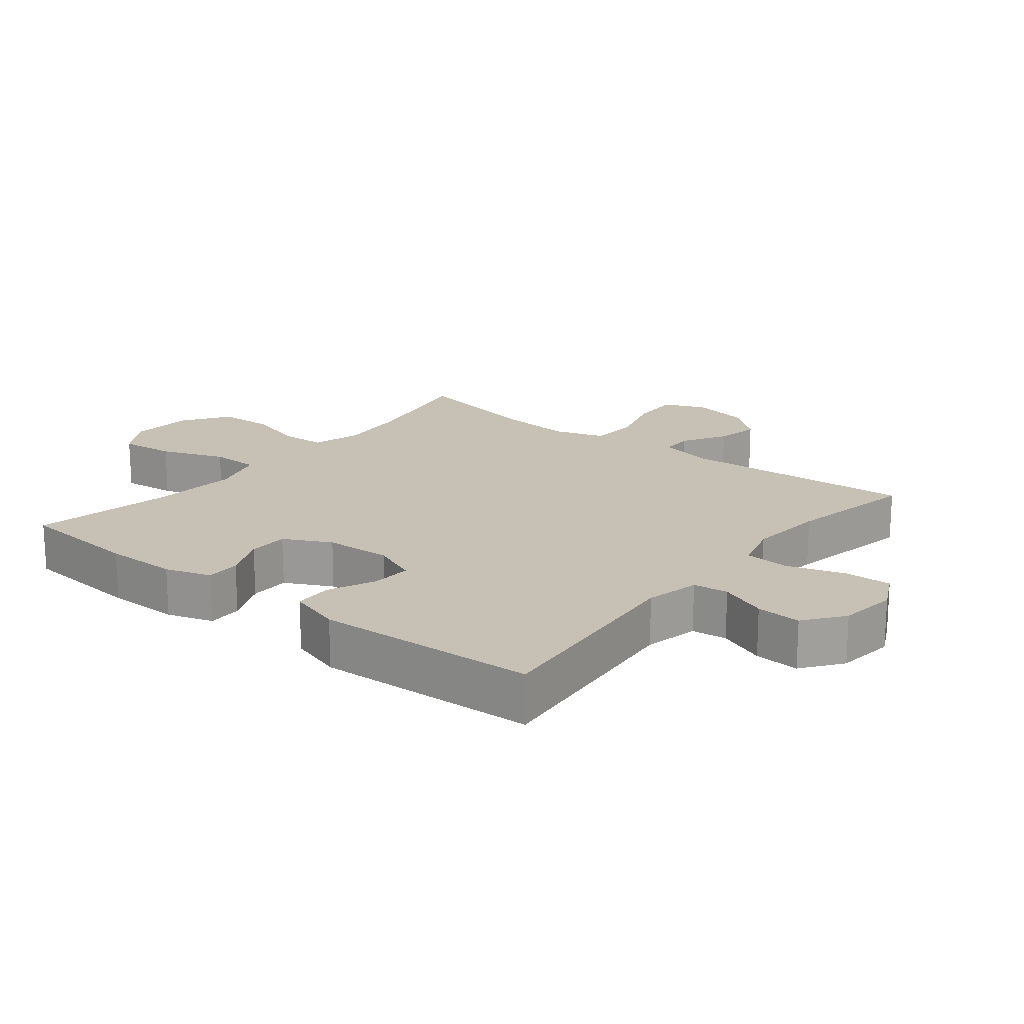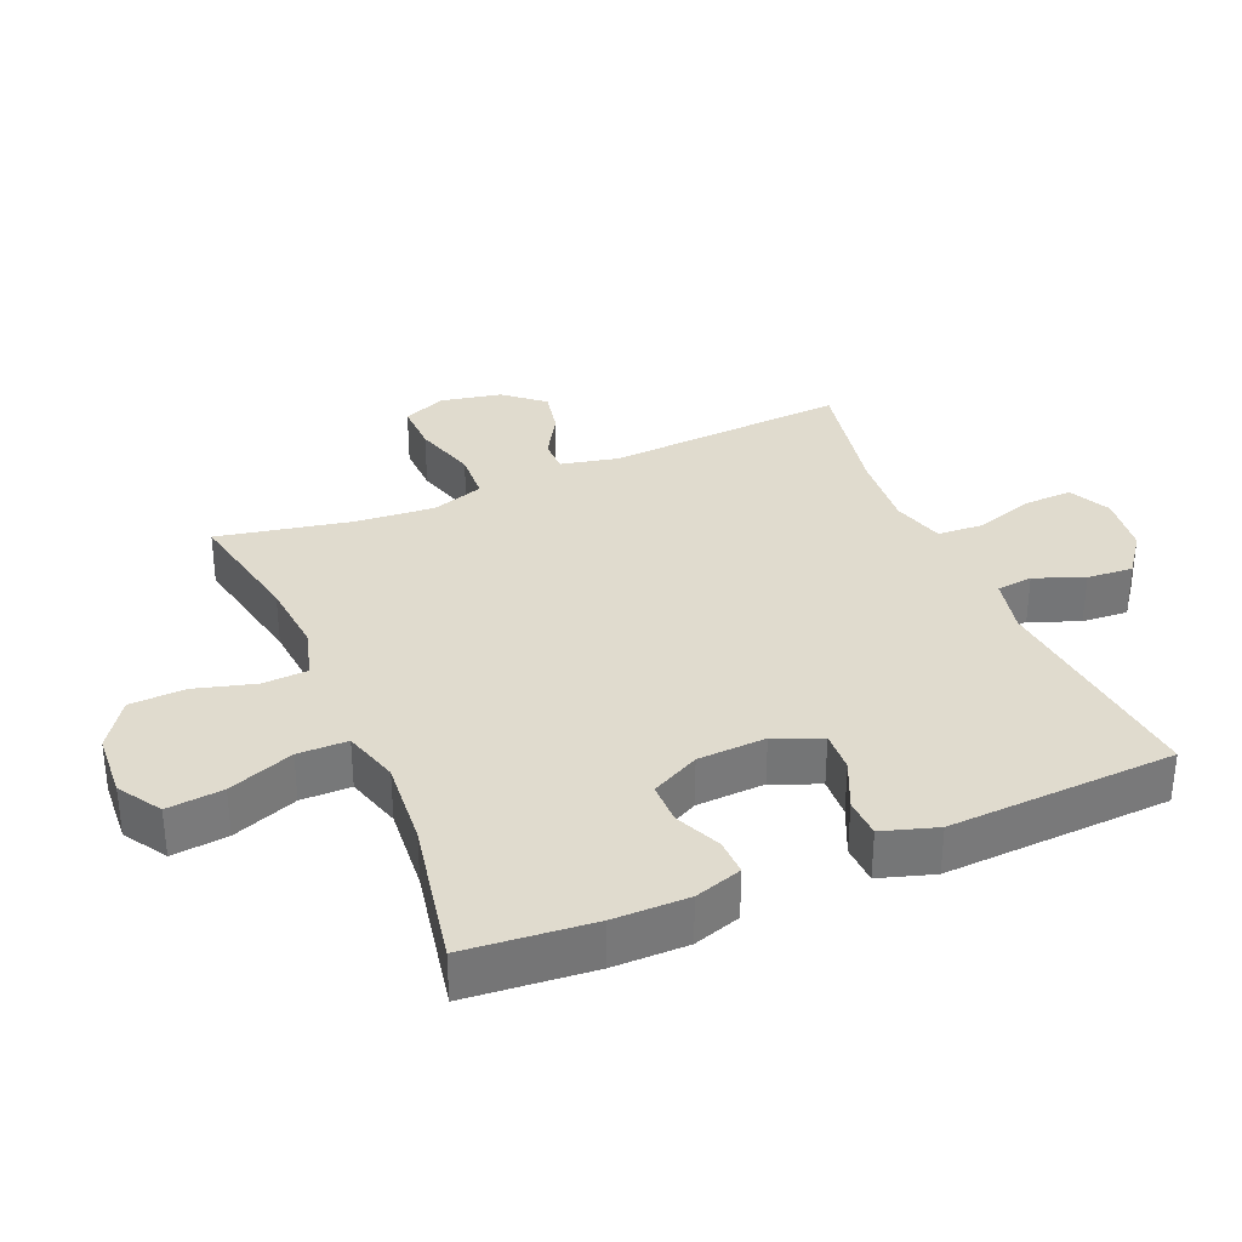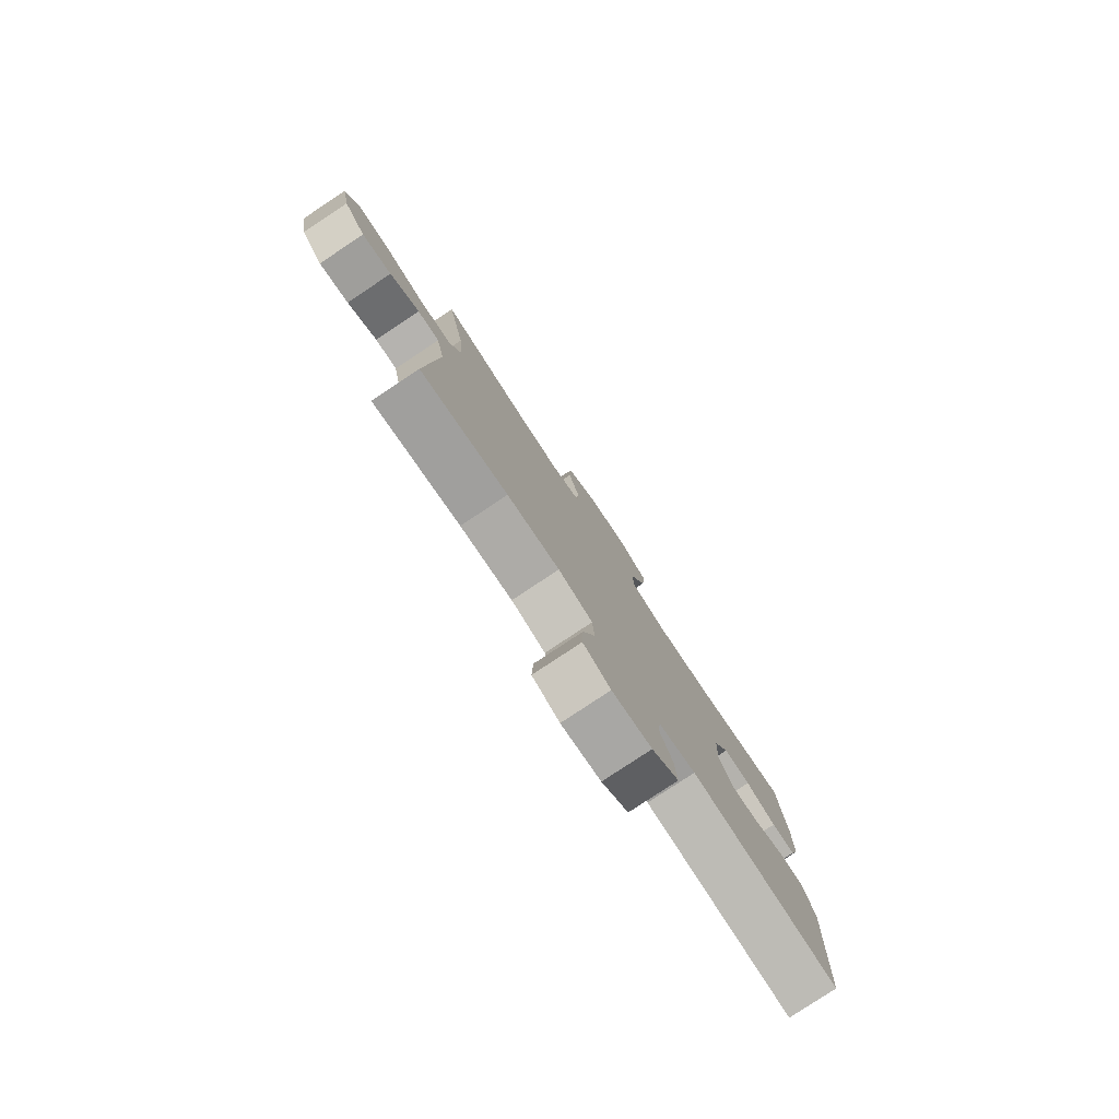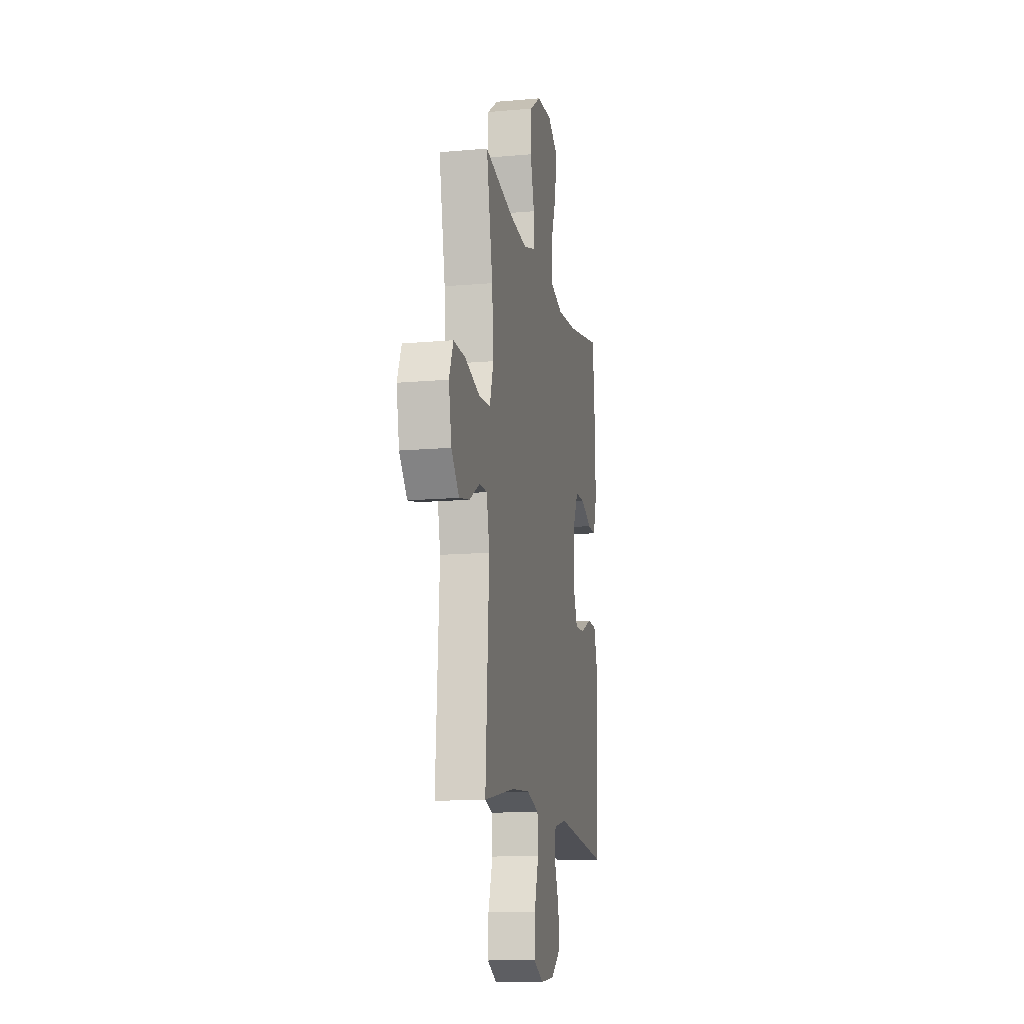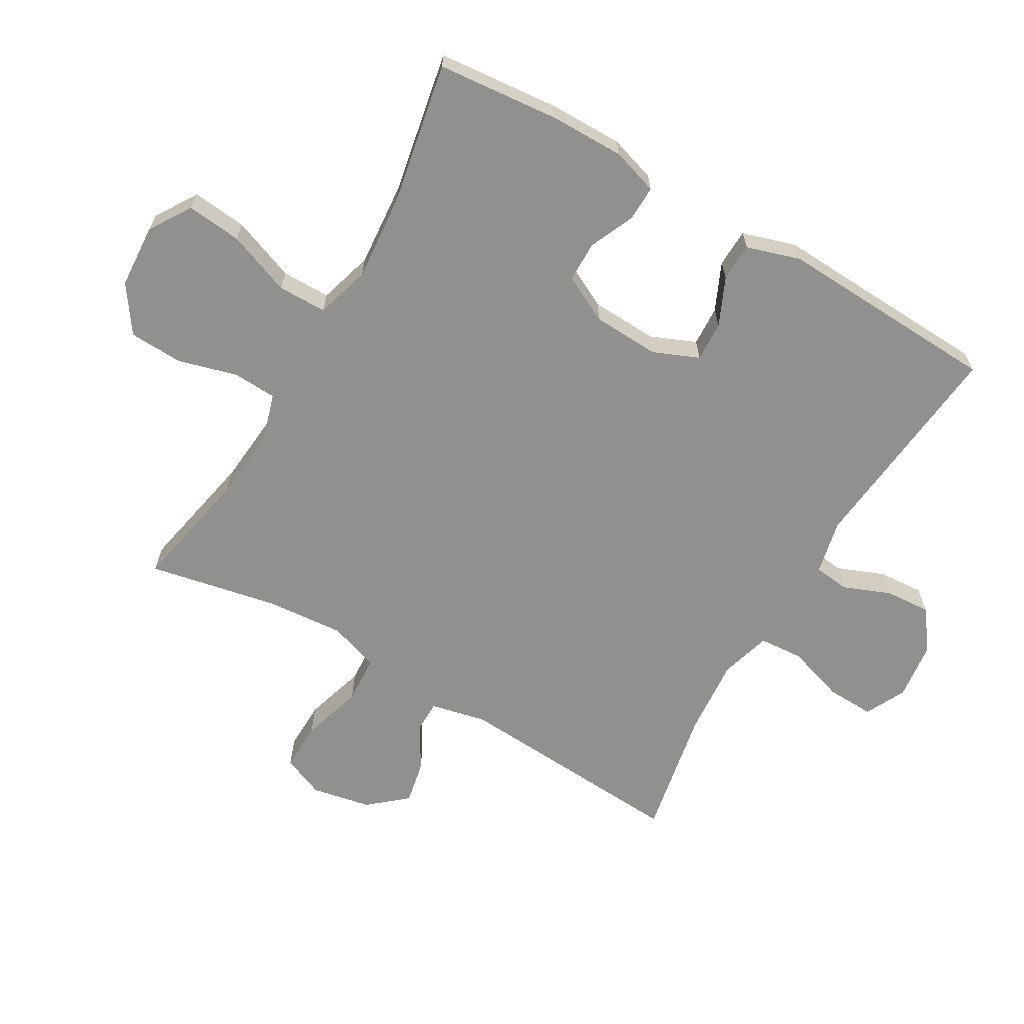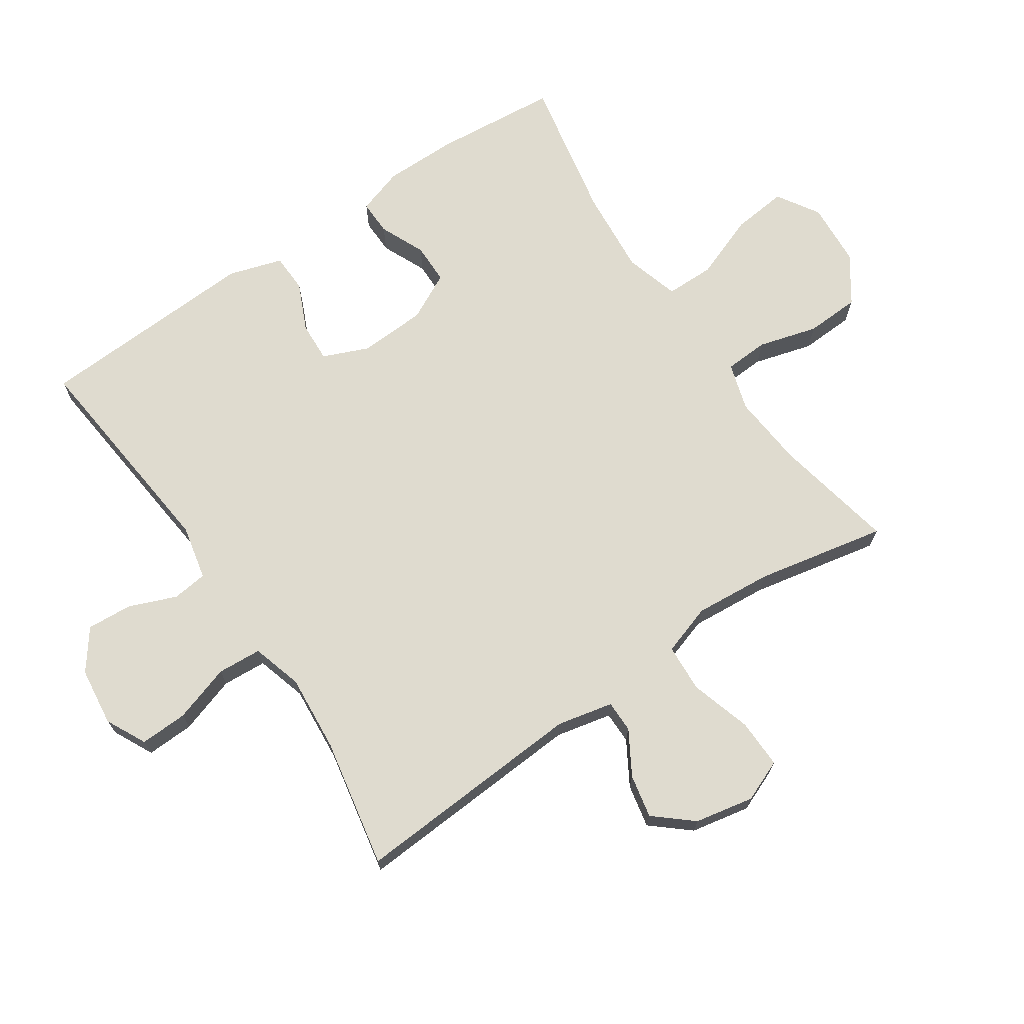
<metadata>
{"format":"obj","ext":"obj","renderer":"f3d","projection":"perspective","resolution":1024,"background":"white","views":[{"elev":18.6,"azim":128.7,"up":"+Y"},{"elev":33.7,"azim":67.0,"up":"+Y"},{"elev":-80.0,"azim":-56.5,"up":"+Z"},{"elev":-13.5,"azim":-78.7,"up":"+Z"},{"elev":-65.5,"azim":59.9,"up":"+Y"},{"elev":70.4,"azim":-124.0,"up":"+Y"}]}
</metadata>
<code>
o path2284
v -0.4263 0.0375 0.2909
v -0.4163 0.0375 0.1685
v -0.4423 0.0375 0.08881
v -0.5182 0.0375 0.08456
v -0.6148 0.0375 0.1138
v -0.6922 0.0375 0.1156
v -0.7195 0.0375 0.04948
v -0.7011 0.0375 -0.04382
v -0.6506 0.0375 -0.1033
v -0.5821 0.0375 -0.08946
v -0.5133 0.0375 -0.04874
v -0.4628 0.0375 -0.04906
v -0.4435 0.0375 -0.1372
v -0.4672 0.0375 -0.5066
v -0.2635 0.0375 -0.4677
v -0.1416 0.0375 -0.4577
v -0.06189 0.0375 -0.4812
v -0.05727 0.0375 -0.5511
v -0.08636 0.0375 -0.6416
v -0.0892 0.0375 -0.717
v -0.02549 0.0375 -0.7488
v 0.06659 0.0375 -0.7376
v 0.1292 0.0375 -0.6912
v 0.1245 0.0375 -0.6198
v 0.09457 0.0375 -0.5446
v 0.1013 0.0375 -0.4891
v 0.1873 0.0375 -0.4703
v 0.5345 0.0375 -0.5066
v 0.5511 0.0375 -0.1564
v 0.5249 0.0375 -0.07213
v 0.4646 0.0375 -0.06985
v 0.3896 0.0375 -0.1035
v 0.3263 0.0375 -0.1067
v 0.2962 0.0375 -0.0347
v 0.3014 0.0375 0.07038
v 0.339 0.0375 0.1446
v 0.403 0.0375 0.1451
v 0.474 0.0375 0.1135
v 0.5294 0.0375 0.1122
v 0.5527 0.0375 0.1851
v 0.5524 0.0375 0.3005
v 0.5345 0.0375 0.4953
v 0.3091 0.0375 0.4523
v 0.175 0.0375 0.4411
v 0.08923 0.0375 0.4665
v 0.0887 0.0375 0.5433
v 0.1267 0.0375 0.6439
v 0.1358 0.0375 0.7304
v 0.06987 0.0375 0.772
v -0.03056 0.0375 0.7657
v -0.1035 0.0375 0.7156
v -0.1074 0.0375 0.6304
v -0.08132 0.0375 0.5373
v -0.08491 0.0375 0.4682
v -0.1596 0.0375 0.4456
v -0.2747 0.0375 0.4561
v -0.4672 0.0375 0.4953
v -0.4263 -0.0375 0.2909
v -0.4163 -0.0375 0.1685
v -0.4423 -0.0375 0.08881
v -0.5182 -0.0375 0.08456
v -0.6148 -0.0375 0.1138
v -0.6922 -0.0375 0.1156
v -0.7195 -0.0375 0.04948
v -0.7011 -0.0375 -0.04382
v -0.6506 -0.0375 -0.1033
v -0.5821 -0.0375 -0.08946
v -0.5133 -0.0375 -0.04874
v -0.4628 -0.0375 -0.04906
v -0.4435 -0.0375 -0.1372
v -0.4672 -0.0375 -0.5066
v -0.2635 -0.0375 -0.4677
v -0.1416 -0.0375 -0.4577
v -0.06189 -0.0375 -0.4812
v -0.05727 -0.0375 -0.5511
v -0.08636 -0.0375 -0.6416
v -0.0892 -0.0375 -0.717
v -0.02549 -0.0375 -0.7488
v 0.06659 -0.0375 -0.7376
v 0.1292 -0.0375 -0.6912
v 0.1245 -0.0375 -0.6198
v 0.09457 -0.0375 -0.5446
v 0.1013 -0.0375 -0.4891
v 0.1873 -0.0375 -0.4703
v 0.5345 -0.0375 -0.5066
v 0.5511 -0.0375 -0.1564
v 0.5249 -0.0375 -0.07213
v 0.4646 -0.0375 -0.06985
v 0.3896 -0.0375 -0.1035
v 0.3263 -0.0375 -0.1067
v 0.2962 -0.0375 -0.0347
v 0.3014 -0.0375 0.07038
v 0.339 -0.0375 0.1446
v 0.403 -0.0375 0.1451
v 0.474 -0.0375 0.1135
v 0.5294 -0.0375 0.1122
v 0.5527 -0.0375 0.1851
v 0.5524 -0.0375 0.3005
v 0.5345 -0.0375 0.4953
v 0.3091 -0.0375 0.4523
v 0.175 -0.0375 0.4411
v 0.08923 -0.0375 0.4665
v 0.0887 -0.0375 0.5433
v 0.1267 -0.0375 0.6439
v 0.1358 -0.0375 0.7304
v 0.06987 -0.0375 0.772
v -0.03056 -0.0375 0.7657
v -0.1035 -0.0375 0.7156
v -0.1074 -0.0375 0.6304
v -0.08132 -0.0375 0.5373
v -0.08491 -0.0375 0.4682
v -0.1596 -0.0375 0.4456
v -0.2747 -0.0375 0.4561
v -0.4672 -0.0375 0.4953
v -0.6922 0.0375 0.1156
v -0.6922 0.0375 0.1156
v -0.7195 0.0375 0.04948
v -0.7011 0.0375 -0.04382
v -0.6506 0.0375 -0.1033
v -0.6506 0.0375 -0.1033
v -0.6148 0.0375 0.1138
v -0.5821 0.0375 -0.08946
v -0.5182 0.0375 0.08456
v -0.5133 0.0375 -0.04874
v -0.4423 0.0375 0.08881
v -0.4423 0.0375 0.08881
v -0.4628 0.0375 -0.04906
v -0.4628 0.0375 -0.04906
v -0.4435 0.0375 -0.1372
v -0.4672 0.0375 0.4953
v -0.4672 0.0375 0.4953
v -0.4263 0.0375 0.2909
v -0.4672 0.0375 -0.5066
v -0.4672 0.0375 -0.5066
v -0.4163 0.0375 0.1685
v -0.2747 0.0375 0.4561
v -0.2635 0.0375 -0.4677
v -0.1596 0.0375 0.4456
v -0.1416 0.0375 -0.4577
v -0.08491 0.0375 0.4682
v -0.08491 0.0375 0.4682
v -0.06189 0.0375 -0.4812
v -0.06189 0.0375 -0.4812
v -0.1035 0.0375 0.7156
v -0.1074 0.0375 0.6304
v -0.08132 0.0375 0.5373
v -0.03056 0.0375 0.7657
v -0.08636 0.0375 -0.6416
v -0.0892 0.0375 -0.717
v -0.0892 0.0375 -0.717
v -0.02549 0.0375 -0.7488
v -0.05727 0.0375 -0.5511
v 0.06987 0.0375 0.772
v 0.06659 0.0375 -0.7376
v 0.1292 0.0375 -0.6912
v 0.1358 0.0375 0.7304
v 0.1358 0.0375 0.7304
v 0.1267 0.0375 0.6439
v 0.0887 0.0375 0.5433
v 0.08923 0.0375 0.4665
v 0.08923 0.0375 0.4665
v 0.175 0.0375 0.4411
v 0.09457 0.0375 -0.5446
v 0.1013 0.0375 -0.4891
v 0.1013 0.0375 -0.4891
v 0.1245 0.0375 -0.6198
v 0.1873 0.0375 -0.4703
v 0.3091 0.0375 0.4523
v 0.2962 0.0375 -0.0347
v 0.3014 0.0375 0.07038
v 0.3263 0.0375 -0.1067
v 0.3263 0.0375 -0.1067
v 0.339 0.0375 0.1446
v 0.339 0.0375 0.1446
v 0.3896 0.0375 -0.1035
v 0.403 0.0375 0.1451
v 0.4646 0.0375 -0.06985
v 0.474 0.0375 0.1135
v 0.5345 0.0375 0.4953
v 0.5345 0.0375 0.4953
v 0.5249 0.0375 -0.07213
v 0.5249 0.0375 -0.07213
v 0.5294 0.0375 0.1122
v 0.5294 0.0375 0.1122
v 0.5345 0.0375 -0.5066
v 0.5345 0.0375 -0.5066
v 0.5511 0.0375 -0.1564
v 0.5527 0.0375 0.1851
v 0.5524 0.0375 0.3005
v -0.6922 -0.0375 0.1156
v -0.6922 -0.0375 0.1156
v -0.7195 -0.0375 0.04948
v -0.7011 -0.0375 -0.04382
v -0.6506 -0.0375 -0.1033
v -0.6506 -0.0375 -0.1033
v -0.6148 -0.0375 0.1138
v -0.5821 -0.0375 -0.08946
v -0.5182 -0.0375 0.08456
v -0.5133 -0.0375 -0.04874
v -0.4423 -0.0375 0.08881
v -0.4423 -0.0375 0.08881
v -0.4628 -0.0375 -0.04906
v -0.4628 -0.0375 -0.04906
v -0.4435 -0.0375 -0.1372
v -0.4672 -0.0375 0.4953
v -0.4672 -0.0375 0.4953
v -0.4263 -0.0375 0.2909
v -0.4672 -0.0375 -0.5066
v -0.4672 -0.0375 -0.5066
v -0.4163 -0.0375 0.1685
v -0.2747 -0.0375 0.4561
v -0.2635 -0.0375 -0.4677
v -0.1596 -0.0375 0.4456
v -0.1416 -0.0375 -0.4577
v -0.08491 -0.0375 0.4682
v -0.08491 -0.0375 0.4682
v -0.06189 -0.0375 -0.4812
v -0.06189 -0.0375 -0.4812
v -0.1035 -0.0375 0.7156
v -0.1074 -0.0375 0.6304
v -0.08132 -0.0375 0.5373
v -0.03056 -0.0375 0.7657
v -0.08636 -0.0375 -0.6416
v -0.0892 -0.0375 -0.717
v -0.0892 -0.0375 -0.717
v -0.02549 -0.0375 -0.7488
v -0.05727 -0.0375 -0.5511
v 0.06987 -0.0375 0.772
v 0.06659 -0.0375 -0.7376
v 0.1292 -0.0375 -0.6912
v 0.1358 -0.0375 0.7304
v 0.1358 -0.0375 0.7304
v 0.1267 -0.0375 0.6439
v 0.0887 -0.0375 0.5433
v 0.08923 -0.0375 0.4665
v 0.08923 -0.0375 0.4665
v 0.175 -0.0375 0.4411
v 0.09457 -0.0375 -0.5446
v 0.1013 -0.0375 -0.4891
v 0.1013 -0.0375 -0.4891
v 0.1245 -0.0375 -0.6198
v 0.1873 -0.0375 -0.4703
v 0.3091 -0.0375 0.4523
v 0.2962 -0.0375 -0.0347
v 0.3014 -0.0375 0.07038
v 0.3263 -0.0375 -0.1067
v 0.3263 -0.0375 -0.1067
v 0.339 -0.0375 0.1446
v 0.339 -0.0375 0.1446
v 0.3896 -0.0375 -0.1035
v 0.403 -0.0375 0.1451
v 0.4646 -0.0375 -0.06985
v 0.474 -0.0375 0.1135
v 0.5345 -0.0375 0.4953
v 0.5345 -0.0375 0.4953
v 0.5249 -0.0375 -0.07213
v 0.5249 -0.0375 -0.07213
v 0.5294 -0.0375 0.1122
v 0.5294 -0.0375 0.1122
v 0.5345 -0.0375 -0.5066
v 0.5345 -0.0375 -0.5066
v 0.5511 -0.0375 -0.1564
v 0.5527 -0.0375 0.1851
v 0.5524 -0.0375 0.3005
f 251 243 248
f 222 220 233
f 200 202 204
f 245 213 210
f 238 227 241
f 238 217 227
f 258 263 253
f 234 221 235
f 222 233 228
f 226 223 224
f 207 211 205
f 200 198 202
f 244 214 217
f 233 220 234
f 248 237 245
f 244 204 214
f 197 196 193
f 220 222 219
f 199 196 197
f 254 243 264
f 197 193 194
f 196 199 198
f 246 217 239
f 231 228 233
f 215 235 221
f 221 234 220
f 192 196 190
f 263 264 251
f 245 235 215
f 212 204 208
f 260 250 242
f 210 213 207
f 207 213 211
f 237 235 245
f 214 204 212
f 215 213 245
f 244 210 200
f 239 217 238
f 244 217 246
f 245 210 244
f 241 223 229
f 250 246 242
f 262 250 260
f 250 262 252
f 253 263 251
f 229 223 226
f 244 200 204
f 193 196 192
f 264 243 251
f 252 262 256
f 227 223 241
f 242 246 239
f 202 198 199
f 237 248 243
f 241 229 230
f 116 7 64 191
f 7 8 65 64
f 8 120 195 65
f 5 6 63 62
f 9 10 67 66
f 4 5 62 61
f 10 11 68 67
f 126 4 61 201
f 11 128 203 68
f 12 13 70 69
f 131 1 58 206
f 13 134 209 70
f 2 3 60 59
f 1 2 59 58
f 56 57 114 113
f 14 15 72 71
f 55 56 113 112
f 15 16 73 72
f 141 55 112 216
f 16 143 218 73
f 51 52 109 108
f 52 53 110 109
f 50 51 108 107
f 19 150 225 76
f 20 21 78 77
f 18 19 76 75
f 53 54 111 110
f 17 18 75 74
f 49 50 107 106
f 21 22 79 78
f 22 23 80 79
f 157 49 106 232
f 47 48 105 104
f 46 47 104 103
f 161 46 103 236
f 44 45 102 101
f 25 165 240 82
f 24 25 82 81
f 23 24 81 80
f 26 27 84 83
f 43 44 101 100
f 34 35 92 91
f 172 34 91 247
f 35 174 249 92
f 32 33 90 89
f 36 37 94 93
f 31 32 89 88
f 37 38 95 94
f 180 43 100 255
f 182 31 88 257
f 38 184 259 95
f 27 186 261 84
f 29 30 87 86
f 39 40 97 96
f 28 29 86 85
f 41 42 99 98
f 40 41 98 97
f 176 173 168
f 147 158 145
f 125 129 127
f 170 135 138
f 163 166 152
f 163 152 142
f 183 178 188
f 159 160 146
f 147 153 158
f 151 149 148
f 132 130 136
f 125 127 123
f 169 142 139
f 158 159 145
f 173 170 162
f 169 139 129
f 122 118 121
f 145 144 147
f 124 122 121
f 179 189 168
f 122 119 118
f 121 123 124
f 171 164 142
f 156 158 153
f 140 146 160
f 146 145 159
f 117 115 121
f 188 176 189
f 170 140 160
f 137 133 129
f 185 167 175
f 135 132 138
f 132 136 138
f 162 170 160
f 139 137 129
f 140 170 138
f 169 125 135
f 164 163 142
f 169 171 142
f 170 169 135
f 166 154 148
f 175 167 171
f 187 185 175
f 175 177 187
f 178 176 188
f 154 151 148
f 169 129 125
f 118 117 121
f 189 176 168
f 177 181 187
f 152 166 148
f 167 164 171
f 127 124 123
f 162 168 173
f 166 155 154

</code>
